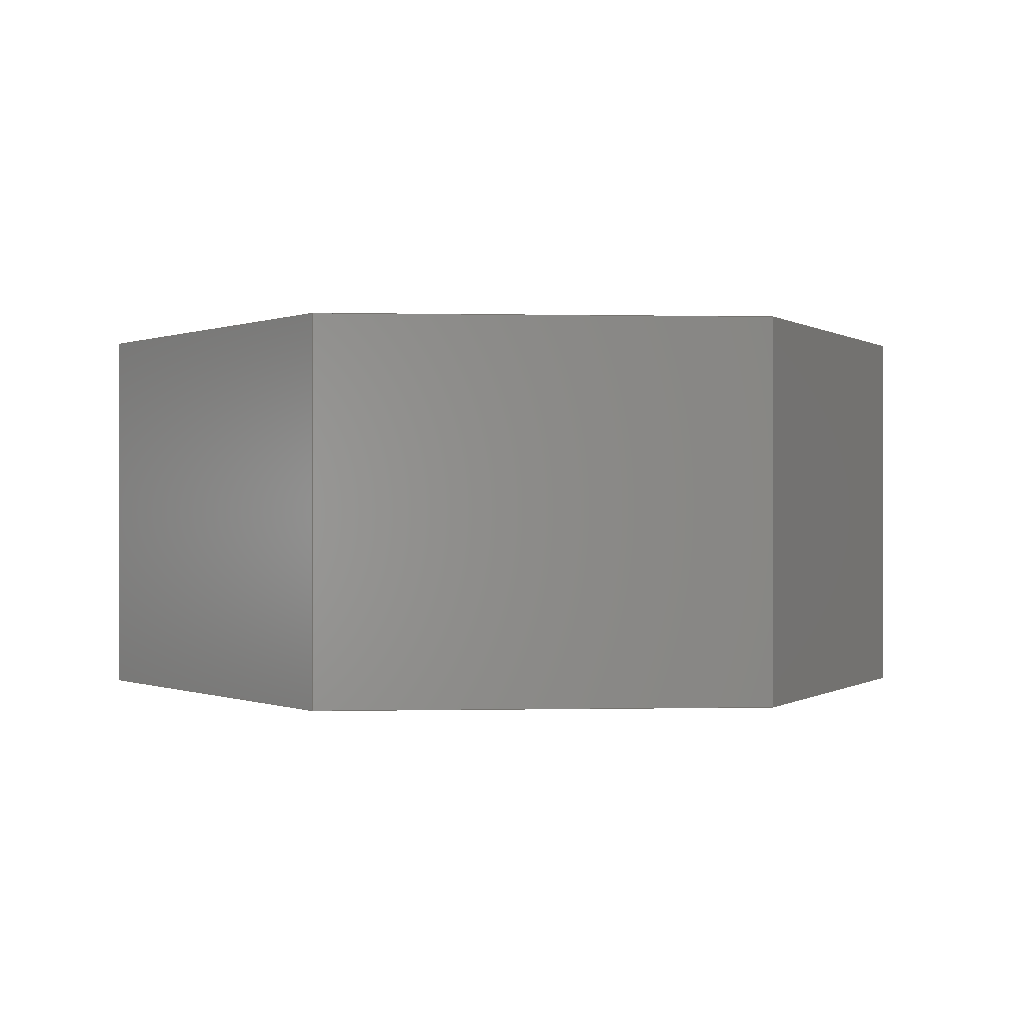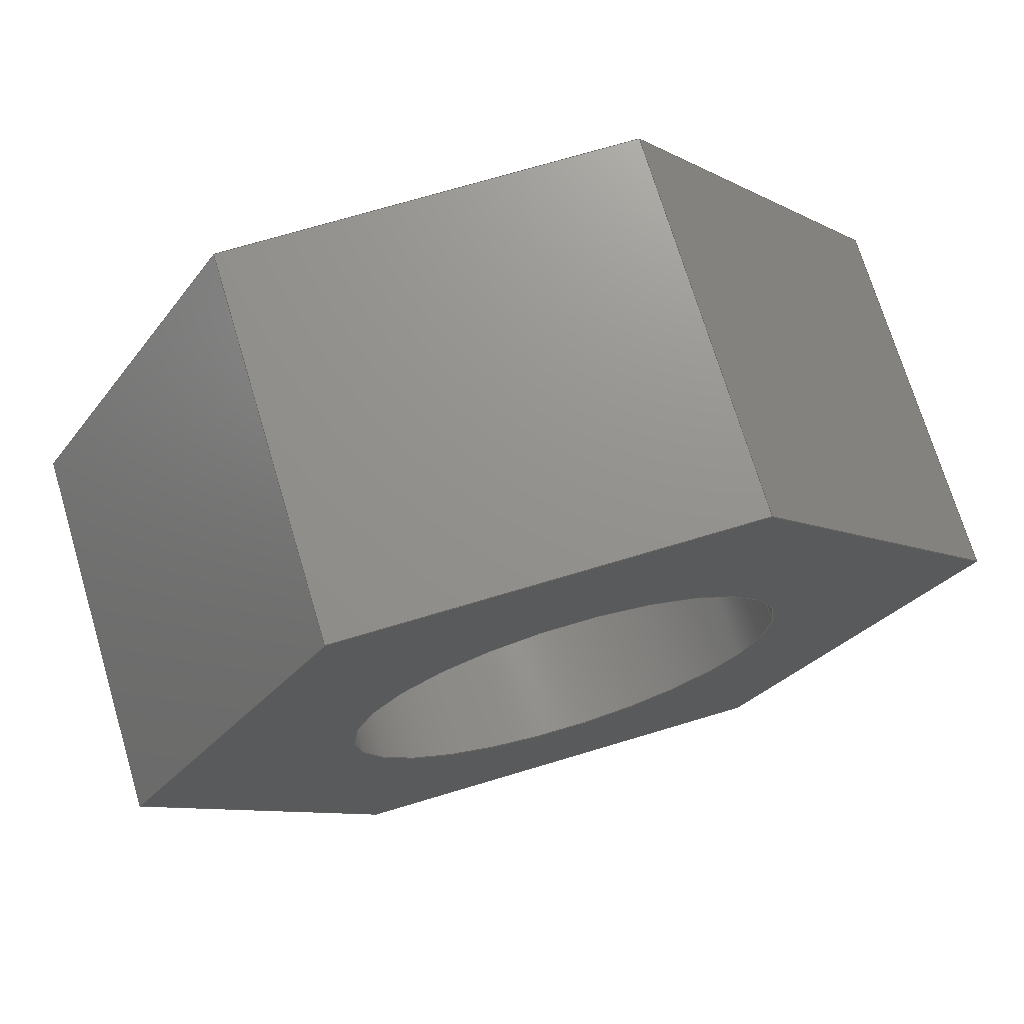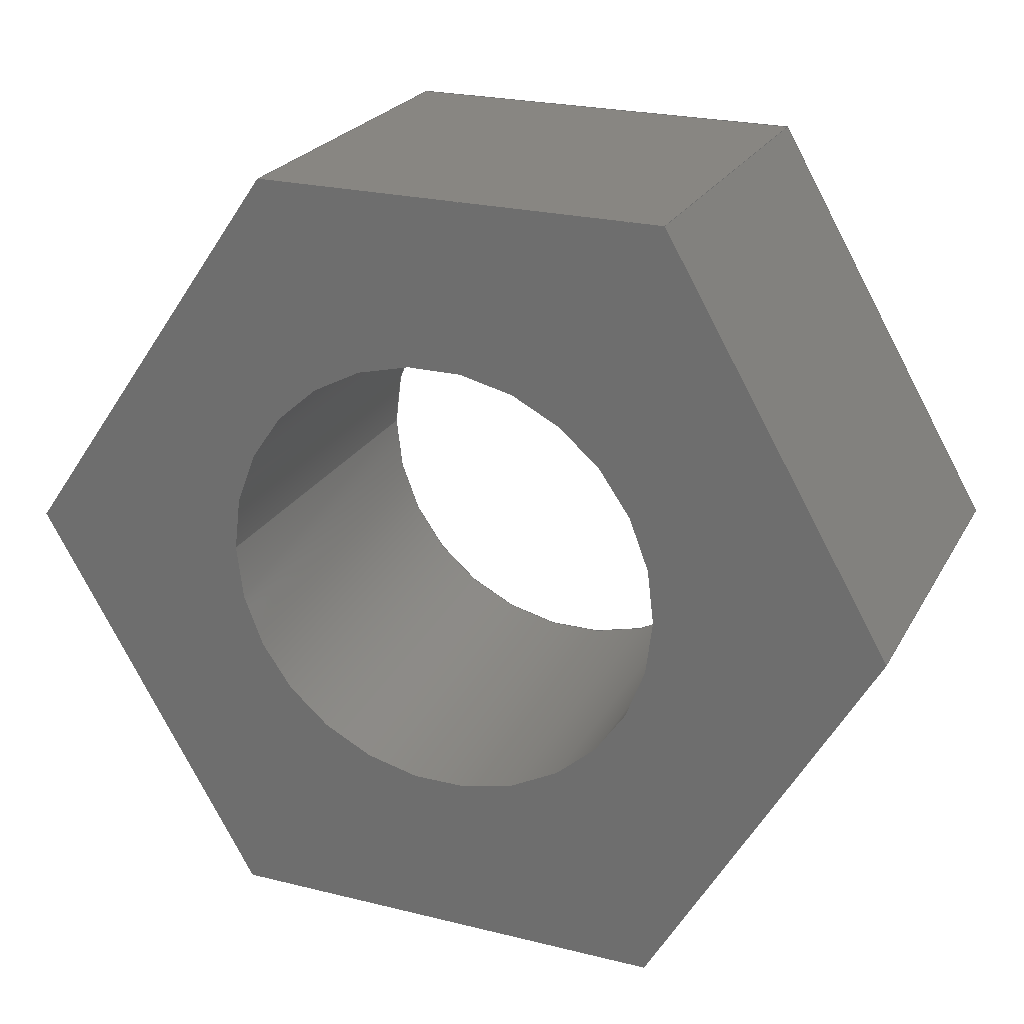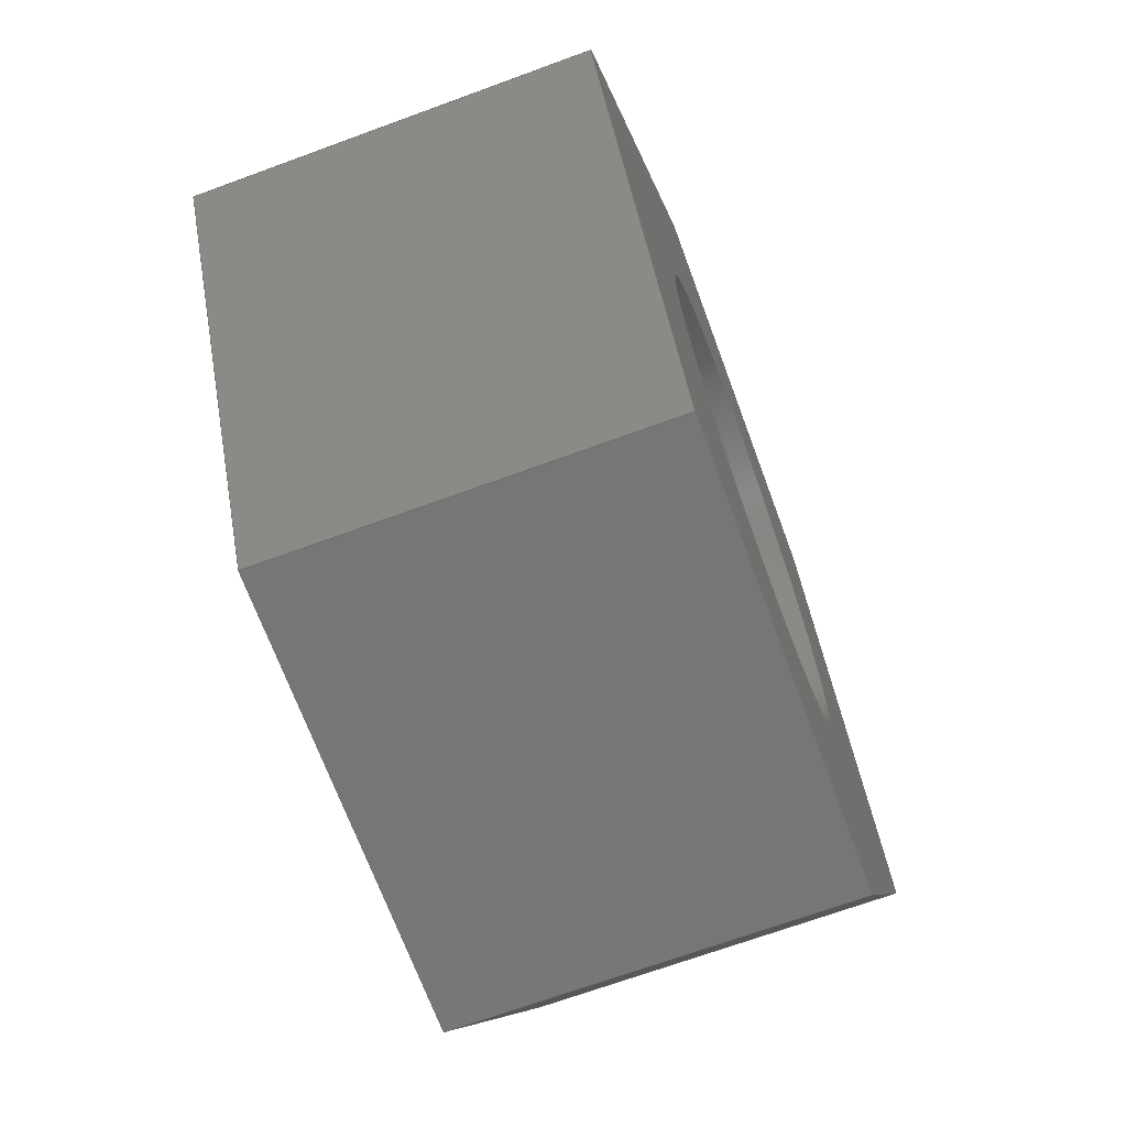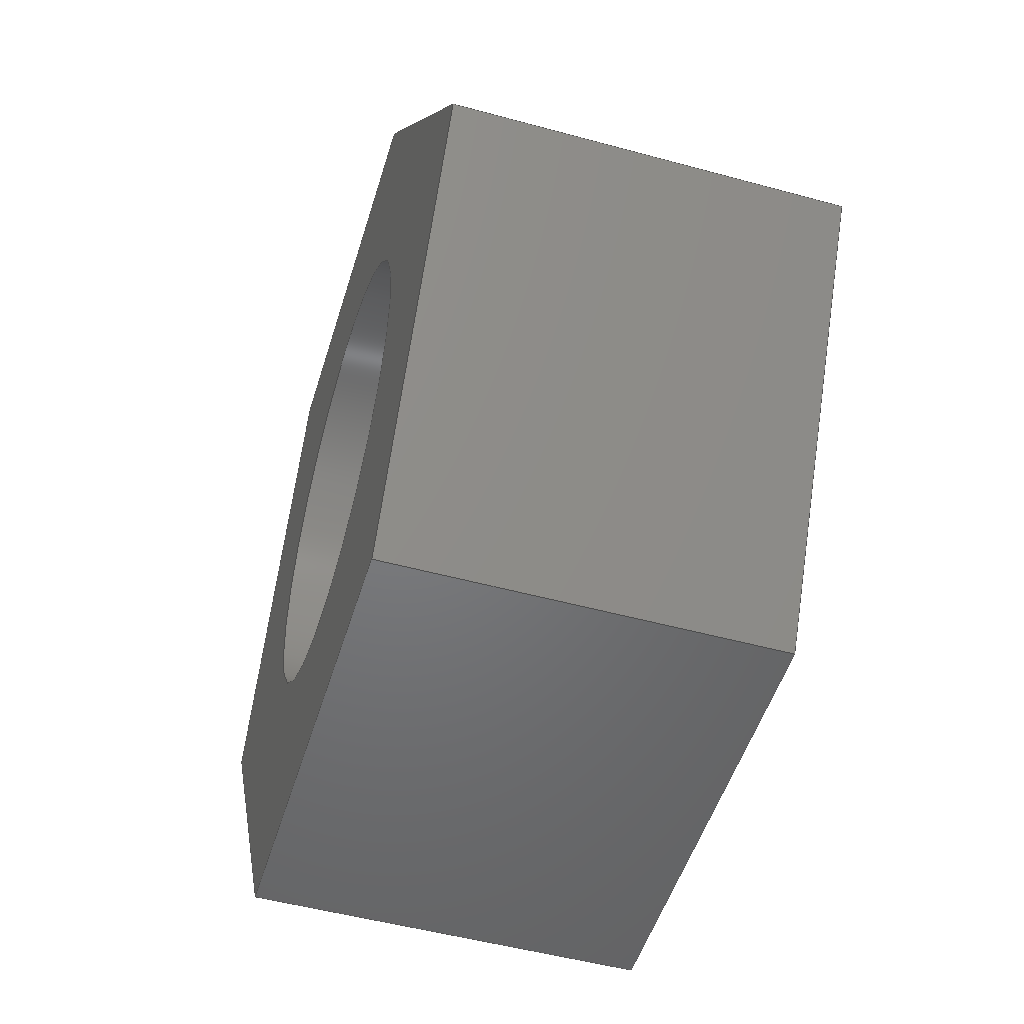
<metadata>
{"format":"step","ext":"step","renderer":"f3d","projection":"perspective","resolution":1024,"background":"white","views":[{"elev":0.0,"azim":115.3,"up":"+Z"},{"elev":71.9,"azim":163.3,"up":"+Y"},{"elev":23.7,"azim":22.6,"up":"+Y"},{"elev":-68.8,"azim":-69.8,"up":"+Y"},{"elev":-50.4,"azim":-106.7,"up":"+Y"}]}
</metadata>
<code>
ISO-10303-21;
DATA;
#1 = (
  LENGTH_UNIT()
  NAMED_UNIT(*)
  SI_UNIT($, .METRE.)
);
#2 = UNCERTAINTY_MEASURE_WITH_UNIT(1e-05, #1, 'DISTANCE_ACCURACY_VALUE', $);
#3 = (
  GEOMETRIC_REPRESENTATION_CONTEXT(3)
  GLOBAL_UNCERTAINTY_ASSIGNED_CONTEXT((#2))
  GLOBAL_UNIT_ASSIGNED_CONTEXT((#1))
  REPRESENTATION_CONTEXT('', '3D')
);
#4 = CARTESIAN_POINT('NONE', (-0.0003125, 0, -0));
#5 = VERTEX_POINT('NONE', #4);
#6 = CARTESIAN_POINT('NONE', (-0.000125, 0.0002706, -0));
#7 = VERTEX_POINT('NONE', #6);
#8 = CARTESIAN_POINT('NONE', (-0.000125, 0.0002706, -0.000266));
#9 = VERTEX_POINT('NONE', #8);
#10 = CARTESIAN_POINT('NONE', (-0.0003125, 0, -0.000266));
#11 = VERTEX_POINT('NONE', #10);
#12 = CARTESIAN_POINT('NONE', (0.0001563, 0.0002706, -0));
#13 = VERTEX_POINT('NONE', #12);
#14 = CARTESIAN_POINT('NONE', (0.0001563, 0.0002706, -0.000266));
#15 = VERTEX_POINT('NONE', #14);
#16 = CARTESIAN_POINT('NONE', (0.0003125, 1.665e-19, -0));
#17 = VERTEX_POINT('NONE', #16);
#18 = CARTESIAN_POINT('NONE', (0.0003125, 1.665e-19, -0.000266));
#19 = VERTEX_POINT('NONE', #18);
#20 = CARTESIAN_POINT('NONE', (0.0001563, -0.0002706, -0));
#21 = VERTEX_POINT('NONE', #20);
#22 = CARTESIAN_POINT('NONE', (0.0001563, -0.0002706, -0.000266));
#23 = VERTEX_POINT('NONE', #22);
#24 = CARTESIAN_POINT('NONE', (-0.0001562, -0.0002706, -0));
#25 = VERTEX_POINT('NONE', #24);
#26 = CARTESIAN_POINT('NONE', (-0.0001562, -0.0002706, -0.000266));
#27 = VERTEX_POINT('NONE', #26);
#28 = CARTESIAN_POINT('NONE', (-0.0001563, -3.827e-20, -0));
#29 = VERTEX_POINT('NONE', #28);
#30 = CARTESIAN_POINT('NONE', (-0.0001563, -3.827e-20, -0.000266));
#31 = VERTEX_POINT('NONE', #30);
#32 = DIRECTION('NONE', (0.5695, 0.822, 0));
#33 = VECTOR('NONE', #32, 1);
#34 = CARTESIAN_POINT('NONE', (-0.0003125, 0, -0));
#35 = LINE('NONE', #34, #33);
#36 = DIRECTION('NONE', (0, 0, -1));
#37 = VECTOR('NONE', #36, 1);
#38 = CARTESIAN_POINT('NONE', (-0.000125, 0.0002706, -0));
#39 = LINE('NONE', #38, #37);
#40 = DIRECTION('NONE', (0.5695, 0.822, 0));
#41 = VECTOR('NONE', #40, 1);
#42 = CARTESIAN_POINT('NONE', (-0.0003125, 0, -0.000266));
#43 = LINE('NONE', #42, #41);
#44 = DIRECTION('NONE', (0, 0, -1));
#45 = VECTOR('NONE', #44, 1);
#46 = CARTESIAN_POINT('NONE', (-0.0003125, 0, -0));
#47 = LINE('NONE', #46, #45);
#48 = DIRECTION('NONE', (1, 0, 0));
#49 = VECTOR('NONE', #48, 1);
#50 = CARTESIAN_POINT('NONE', (-0.000125, 0.0002706, -0));
#51 = LINE('NONE', #50, #49);
#52 = DIRECTION('NONE', (0, 0, -1));
#53 = VECTOR('NONE', #52, 1);
#54 = CARTESIAN_POINT('NONE', (0.0001563, 0.0002706, -0));
#55 = LINE('NONE', #54, #53);
#56 = DIRECTION('NONE', (1, 0, 0));
#57 = VECTOR('NONE', #56, 1);
#58 = CARTESIAN_POINT('NONE', (-0.000125, 0.0002706, -0.000266));
#59 = LINE('NONE', #58, #57);
#60 = DIRECTION('NONE', (0.5, -0.866, 0));
#61 = VECTOR('NONE', #60, 1);
#62 = CARTESIAN_POINT('NONE', (0.0001563, 0.0002706, -0));
#63 = LINE('NONE', #62, #61);
#64 = DIRECTION('NONE', (0, 0, -1));
#65 = VECTOR('NONE', #64, 1);
#66 = CARTESIAN_POINT('NONE', (0.0003125, 1.665e-19, -0));
#67 = LINE('NONE', #66, #65);
#68 = DIRECTION('NONE', (0.5, -0.866, 0));
#69 = VECTOR('NONE', #68, 1);
#70 = CARTESIAN_POINT('NONE', (0.0001563, 0.0002706, -0.000266));
#71 = LINE('NONE', #70, #69);
#72 = DIRECTION('NONE', (-0.5, -0.866, 0));
#73 = VECTOR('NONE', #72, 1);
#74 = CARTESIAN_POINT('NONE', (0.0003125, 1.665e-19, -0));
#75 = LINE('NONE', #74, #73);
#76 = DIRECTION('NONE', (0, 0, -1));
#77 = VECTOR('NONE', #76, 1);
#78 = CARTESIAN_POINT('NONE', (0.0001563, -0.0002706, -0));
#79 = LINE('NONE', #78, #77);
#80 = DIRECTION('NONE', (-0.5, -0.866, 0));
#81 = VECTOR('NONE', #80, 1);
#82 = CARTESIAN_POINT('NONE', (0.0003125, 1.665e-19, -0.000266));
#83 = LINE('NONE', #82, #81);
#84 = DIRECTION('NONE', (-1, -1.735e-16, 0));
#85 = VECTOR('NONE', #84, 1);
#86 = CARTESIAN_POINT('NONE', (0.0001563, -0.0002706, -0));
#87 = LINE('NONE', #86, #85);
#88 = DIRECTION('NONE', (0, 0, -1));
#89 = VECTOR('NONE', #88, 1);
#90 = CARTESIAN_POINT('NONE', (-0.0001562, -0.0002706, -0));
#91 = LINE('NONE', #90, #89);
#92 = DIRECTION('NONE', (-1, -1.735e-16, 0));
#93 = VECTOR('NONE', #92, 1);
#94 = CARTESIAN_POINT('NONE', (0.0001563, -0.0002706, -0.000266));
#95 = LINE('NONE', #94, #93);
#96 = DIRECTION('NONE', (-0.5, 0.866, 0));
#97 = VECTOR('NONE', #96, 1);
#98 = CARTESIAN_POINT('NONE', (-0.0001562, -0.0002706, -0));
#99 = LINE('NONE', #98, #97);
#100 = DIRECTION('NONE', (-0.5, 0.866, 0));
#101 = VECTOR('NONE', #100, 1);
#102 = CARTESIAN_POINT('NONE', (-0.0001562, -0.0002706, -0.000266));
#103 = LINE('NONE', #102, #101);
#104 = DIRECTION('NONE', (-1, -2.449e-16, -0));
#105 = DIRECTION('NONE', (0, -0, 1));
#106 = CARTESIAN_POINT('NONE', (0, 0, 0));
#107 = AXIS2_PLACEMENT_3D('NONE', #106, #105, #104);
#108 = CIRCLE('NONE', #107, 0.0001563);
#109 = DIRECTION('NONE', (0, 0, -1));
#110 = VECTOR('NONE', #109, 1);
#111 = CARTESIAN_POINT('NONE', (-0.0001563, -3.827e-20, -0));
#112 = LINE('NONE', #111, #110);
#113 = DIRECTION('NONE', (-1, -2.449e-16, -0));
#114 = DIRECTION('NONE', (0, -0, 1));
#115 = CARTESIAN_POINT('NONE', (0, 0, -0.000266));
#116 = AXIS2_PLACEMENT_3D('NONE', #115, #114, #113);
#117 = CIRCLE('NONE', #116, 0.0001563);
#118 = EDGE_CURVE('NONE', #5, #7, #35, .T.);
#119 = EDGE_CURVE('NONE', #7, #9, #39, .T.);
#120 = EDGE_CURVE('NONE', #11, #9, #43, .T.);
#121 = EDGE_CURVE('NONE', #5, #11, #47, .T.);
#122 = EDGE_CURVE('NONE', #7, #13, #51, .T.);
#123 = EDGE_CURVE('NONE', #13, #15, #55, .T.);
#124 = EDGE_CURVE('NONE', #9, #15, #59, .T.);
#125 = EDGE_CURVE('NONE', #13, #17, #63, .T.);
#126 = EDGE_CURVE('NONE', #17, #19, #67, .T.);
#127 = EDGE_CURVE('NONE', #15, #19, #71, .T.);
#128 = EDGE_CURVE('NONE', #17, #21, #75, .T.);
#129 = EDGE_CURVE('NONE', #21, #23, #79, .T.);
#130 = EDGE_CURVE('NONE', #19, #23, #83, .T.);
#131 = EDGE_CURVE('NONE', #21, #25, #87, .T.);
#132 = EDGE_CURVE('NONE', #25, #27, #91, .T.);
#133 = EDGE_CURVE('NONE', #23, #27, #95, .T.);
#134 = EDGE_CURVE('NONE', #25, #5, #99, .T.);
#135 = EDGE_CURVE('NONE', #27, #11, #103, .T.);
#136 = EDGE_CURVE('NONE', #29, #29, #108, .T.);
#137 = EDGE_CURVE('NONE', #29, #31, #112, .T.);
#138 = EDGE_CURVE('NONE', #31, #31, #117, .T.);
#139 = CARTESIAN_POINT('NONE', (-0.0002187, 0.0001353, -0.000133));
#140 = DIRECTION('NONE', (-0.822, 0.5695, -0));
#141 = AXIS2_PLACEMENT_3D('NONE', #139, #140, $);
#142 = PLANE('NONE', #141);
#143 = CARTESIAN_POINT('NONE', (1.563e-05, 0.0002706, -0.000133));
#144 = DIRECTION('NONE', (0, 1, 0));
#145 = AXIS2_PLACEMENT_3D('NONE', #143, #144, $);
#146 = PLANE('NONE', #145);
#147 = CARTESIAN_POINT('NONE', (0.0002344, 0.0001353, -0.000133));
#148 = DIRECTION('NONE', (0.866, 0.5, 0));
#149 = AXIS2_PLACEMENT_3D('NONE', #147, #148, $);
#150 = PLANE('NONE', #149);
#151 = CARTESIAN_POINT('NONE', (0.0002344, -0.0001353, -0.000133));
#152 = DIRECTION('NONE', (0.866, -0.5, 0));
#153 = AXIS2_PLACEMENT_3D('NONE', #151, #152, $);
#154 = PLANE('NONE', #153);
#155 = CARTESIAN_POINT('NONE', (1.388e-19, -0.0002706, -0.000133));
#156 = DIRECTION('NONE', (0, -1, -0));
#157 = AXIS2_PLACEMENT_3D('NONE', #155, #156, $);
#158 = PLANE('NONE', #157);
#159 = CARTESIAN_POINT('NONE', (-0.0002344, -0.0001353, -0.000133));
#160 = DIRECTION('NONE', (-0.866, -0.5, -0));
#161 = AXIS2_PLACEMENT_3D('NONE', #159, #160, $);
#162 = PLANE('NONE', #161);
#163 = CARTESIAN_POINT('NONE', (0, 0, -0.000133));
#164 = DIRECTION('NONE', (0, -0, 1));
#165 = DIRECTION('NONE', (-1, -2.449e-16, -0));
#166 = AXIS2_PLACEMENT_3D('NONE', #163, #164, #165);
#167 = CYLINDRICAL_SURFACE('NONE', #166, 0.0001563);
#168 = CARTESIAN_POINT('NONE', (0, 0, -0));
#169 = DIRECTION('NONE', (0, -0, -1));
#170 = AXIS2_PLACEMENT_3D('NONE', #168, #169, $);
#171 = PLANE('NONE', #170);
#172 = CARTESIAN_POINT('NONE', (0, 0, -0.000266));
#173 = DIRECTION('NONE', (0, -0, -1));
#174 = AXIS2_PLACEMENT_3D('NONE', #172, #173, $);
#175 = PLANE('NONE', #174);
#176 = ORIENTED_EDGE('NONE', *, *, #118, .T.);
#177 = ORIENTED_EDGE('NONE', *, *, #119, .T.);
#178 = ORIENTED_EDGE('NONE', *, *, #120, .F.);
#179 = ORIENTED_EDGE('NONE', *, *, #121, .F.);
#180 = EDGE_LOOP('NONE', (#176, #177, #178, #179));
#181 = FACE_BOUND('NONE', #180, .T.);
#182 = ADVANCED_FACE('NONE', (#181), #142, .T.);
#183 = ORIENTED_EDGE('NONE', *, *, #122, .T.);
#184 = ORIENTED_EDGE('NONE', *, *, #123, .T.);
#185 = ORIENTED_EDGE('NONE', *, *, #124, .F.);
#186 = ORIENTED_EDGE('NONE', *, *, #119, .F.);
#187 = EDGE_LOOP('NONE', (#183, #184, #185, #186));
#188 = FACE_BOUND('NONE', #187, .T.);
#189 = ADVANCED_FACE('NONE', (#188), #146, .T.);
#190 = ORIENTED_EDGE('NONE', *, *, #125, .T.);
#191 = ORIENTED_EDGE('NONE', *, *, #126, .T.);
#192 = ORIENTED_EDGE('NONE', *, *, #127, .F.);
#193 = ORIENTED_EDGE('NONE', *, *, #123, .F.);
#194 = EDGE_LOOP('NONE', (#190, #191, #192, #193));
#195 = FACE_BOUND('NONE', #194, .T.);
#196 = ADVANCED_FACE('NONE', (#195), #150, .T.);
#197 = ORIENTED_EDGE('NONE', *, *, #128, .T.);
#198 = ORIENTED_EDGE('NONE', *, *, #129, .T.);
#199 = ORIENTED_EDGE('NONE', *, *, #130, .F.);
#200 = ORIENTED_EDGE('NONE', *, *, #126, .F.);
#201 = EDGE_LOOP('NONE', (#197, #198, #199, #200));
#202 = FACE_BOUND('NONE', #201, .T.);
#203 = ADVANCED_FACE('NONE', (#202), #154, .T.);
#204 = ORIENTED_EDGE('NONE', *, *, #131, .T.);
#205 = ORIENTED_EDGE('NONE', *, *, #132, .T.);
#206 = ORIENTED_EDGE('NONE', *, *, #133, .F.);
#207 = ORIENTED_EDGE('NONE', *, *, #129, .F.);
#208 = EDGE_LOOP('NONE', (#204, #205, #206, #207));
#209 = FACE_BOUND('NONE', #208, .T.);
#210 = ADVANCED_FACE('NONE', (#209), #158, .T.);
#211 = ORIENTED_EDGE('NONE', *, *, #134, .T.);
#212 = ORIENTED_EDGE('NONE', *, *, #121, .T.);
#213 = ORIENTED_EDGE('NONE', *, *, #135, .F.);
#214 = ORIENTED_EDGE('NONE', *, *, #132, .F.);
#215 = EDGE_LOOP('NONE', (#211, #212, #213, #214));
#216 = FACE_BOUND('NONE', #215, .T.);
#217 = ADVANCED_FACE('NONE', (#216), #162, .T.);
#218 = ORIENTED_EDGE('NONE', *, *, #136, .T.);
#219 = ORIENTED_EDGE('NONE', *, *, #138, .F.);
#220 = EDGE_LOOP('NONE', (#218));
#221 = FACE_BOUND('NONE', #220, .T.);
#222 = EDGE_LOOP('NONE', (#219));
#223 = FACE_BOUND('NONE', #222, .T.);
#224 = ADVANCED_FACE('NONE', (#221, #223), #167, .F.);
#225 = ORIENTED_EDGE('NONE', *, *, #134, .F.);
#226 = ORIENTED_EDGE('NONE', *, *, #131, .F.);
#227 = ORIENTED_EDGE('NONE', *, *, #128, .F.);
#228 = ORIENTED_EDGE('NONE', *, *, #125, .F.);
#229 = ORIENTED_EDGE('NONE', *, *, #122, .F.);
#230 = ORIENTED_EDGE('NONE', *, *, #118, .F.);
#231 = ORIENTED_EDGE('NONE', *, *, #136, .F.);
#232 = EDGE_LOOP('NONE', (#225, #226, #227, #228, #229, #230));
#233 = FACE_BOUND('NONE', #232, .T.);
#234 = EDGE_LOOP('NONE', (#231));
#235 = FACE_BOUND('NONE', #234, .T.);
#236 = ADVANCED_FACE('NONE', (#233, #235), #171, .F.);
#237 = ORIENTED_EDGE('NONE', *, *, #120, .T.);
#238 = ORIENTED_EDGE('NONE', *, *, #124, .T.);
#239 = ORIENTED_EDGE('NONE', *, *, #127, .T.);
#240 = ORIENTED_EDGE('NONE', *, *, #130, .T.);
#241 = ORIENTED_EDGE('NONE', *, *, #133, .T.);
#242 = ORIENTED_EDGE('NONE', *, *, #135, .T.);
#243 = ORIENTED_EDGE('NONE', *, *, #138, .T.);
#244 = EDGE_LOOP('NONE', (#237, #238, #239, #240, #241, #242));
#245 = FACE_BOUND('NONE', #244, .T.);
#246 = EDGE_LOOP('NONE', (#243));
#247 = FACE_BOUND('NONE', #246, .T.);
#248 = ADVANCED_FACE('NONE', (#245, #247), #175, .T.);
#249 = CLOSED_SHELL('NONE', (#182, #189, #196, #203, #210, #217, #224, #236, #248));
#250 = MANIFOLD_SOLID_BREP('NONE', #249);
#251 = APPLICATION_CONTEXT('configuration controlled 3D design of mechanical parts and assemblies');
#252 = PRODUCT_DEFINITION_CONTEXT('part definition', #251, 'design');
#253 = PRODUCT('UNIDENTIFIED_PRODUCT', 'NONE', $, ());
#254 = PRODUCT_DEFINITION_FORMATION('', $, #253);
#255 = PRODUCT_DEFINITION('design', $, #254, #252);
#256 = PRODUCT_DEFINITION_SHAPE('NONE', $, #255);
#257 = ADVANCED_BREP_SHAPE_REPRESENTATION('NONE', (#250), #3);
#258 = SHAPE_DEFINITION_REPRESENTATION(#256, #257);
ENDSEC;
END-ISO-10303-21;

</code>
